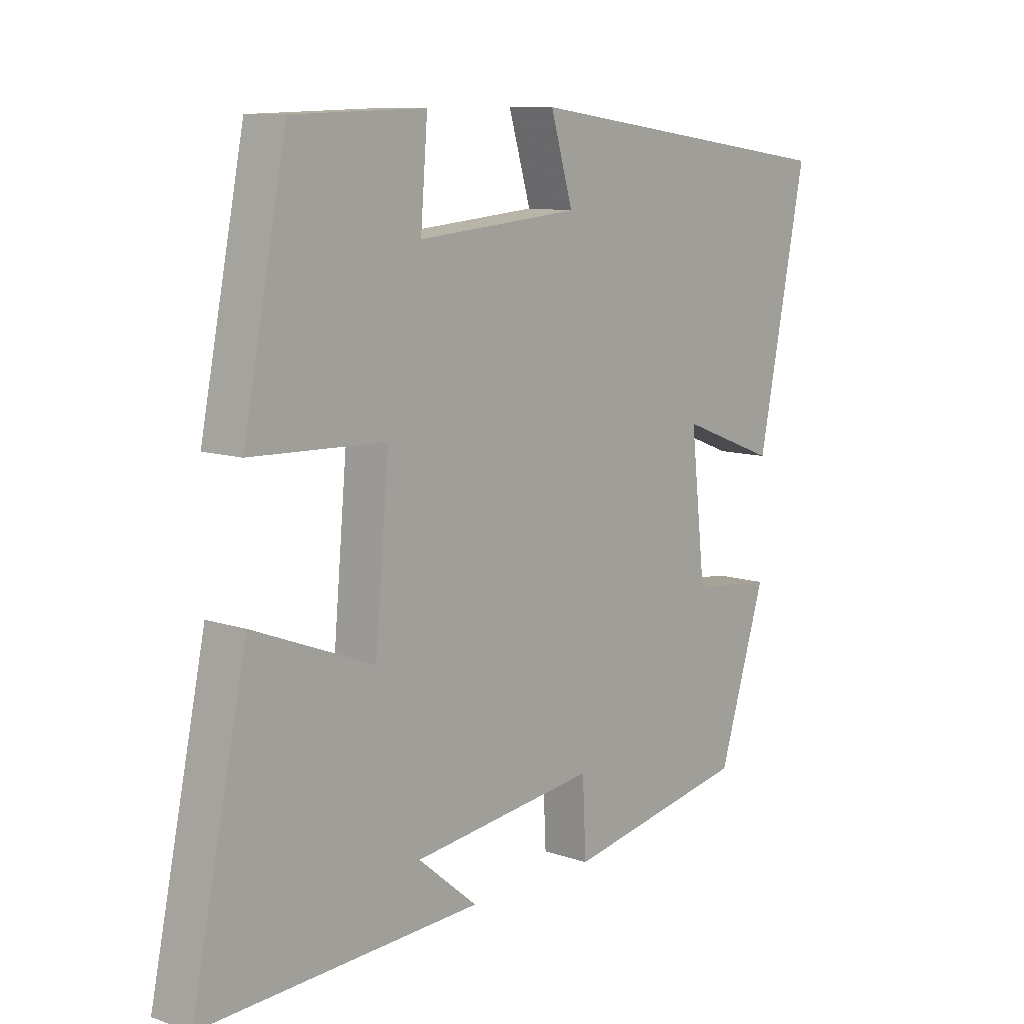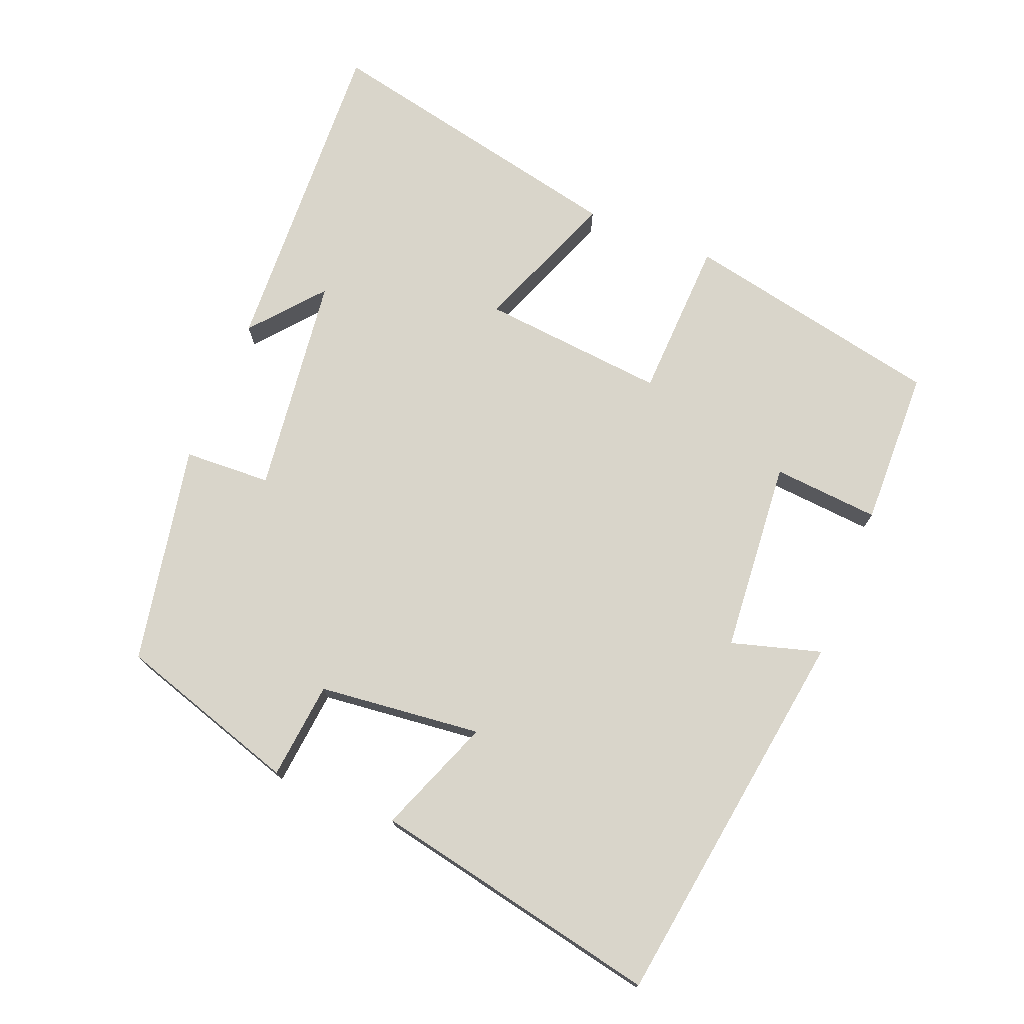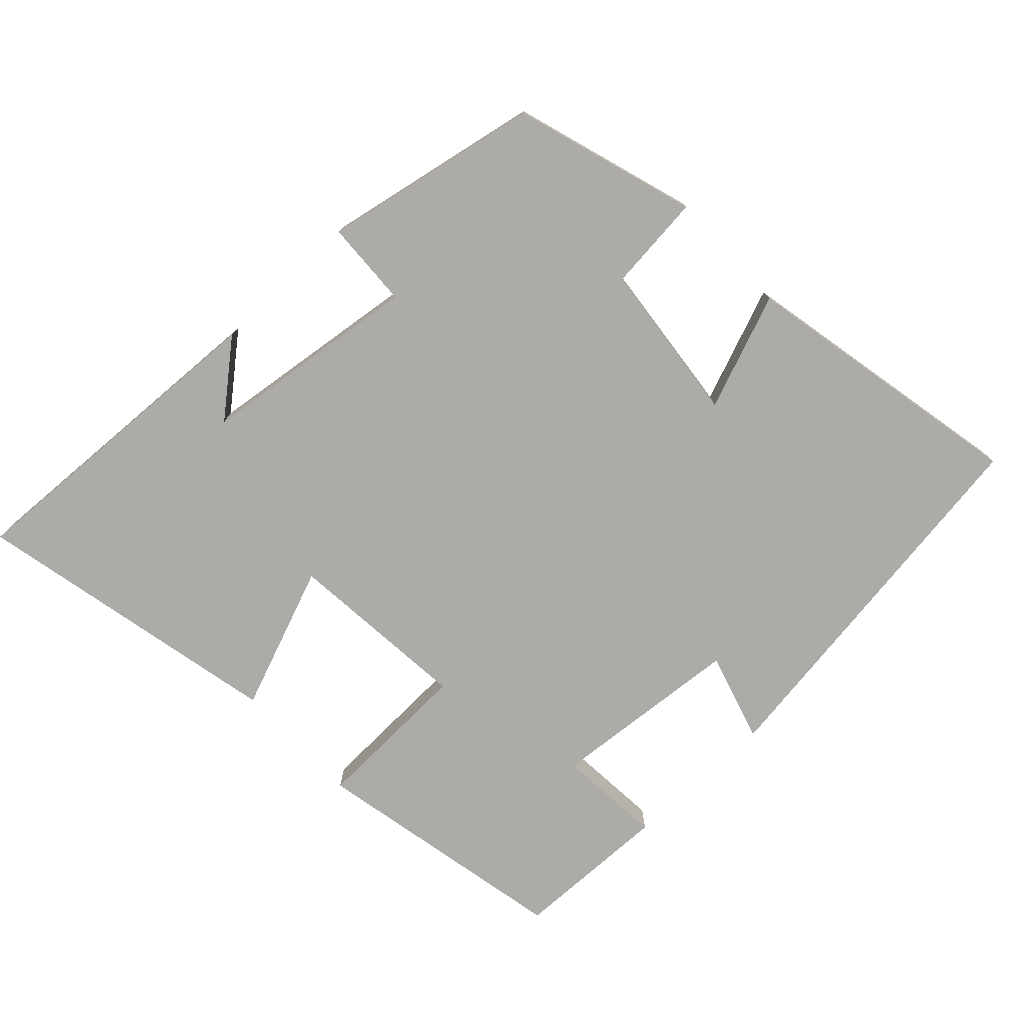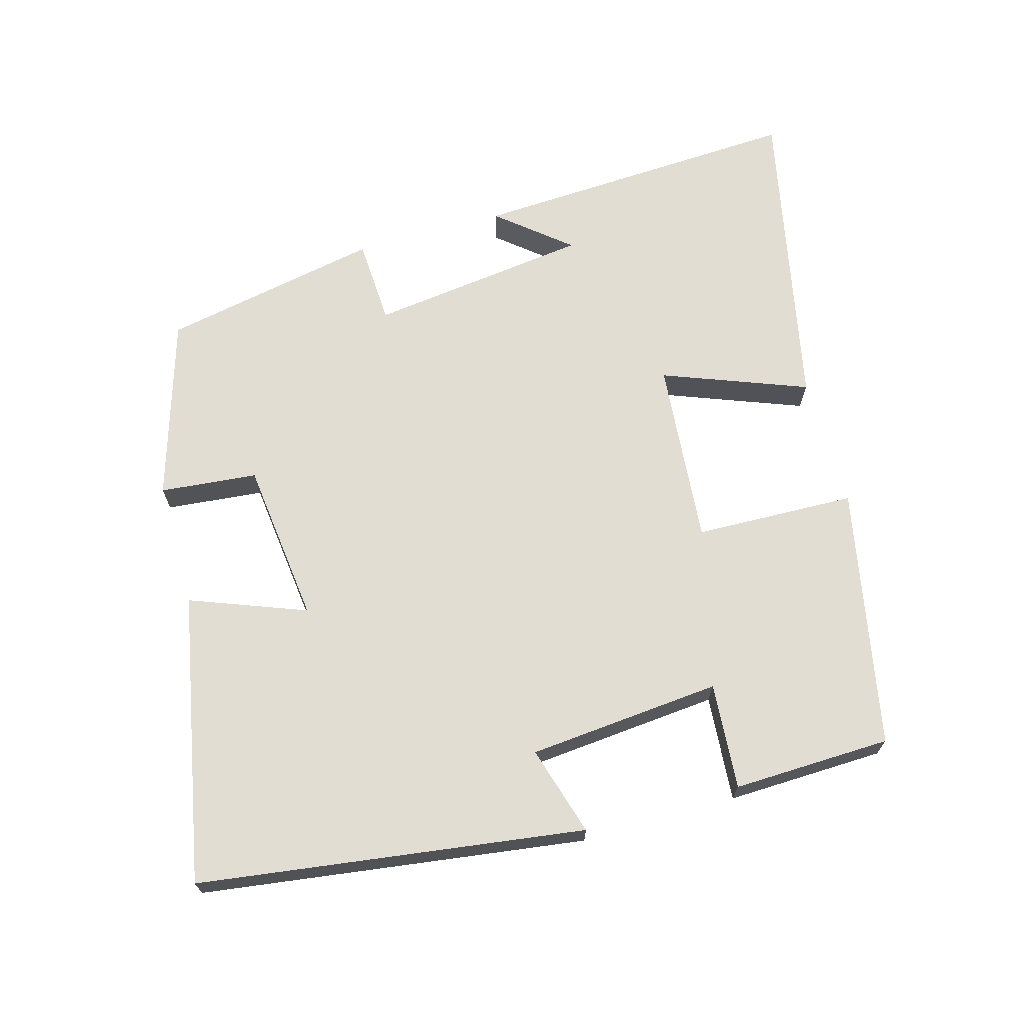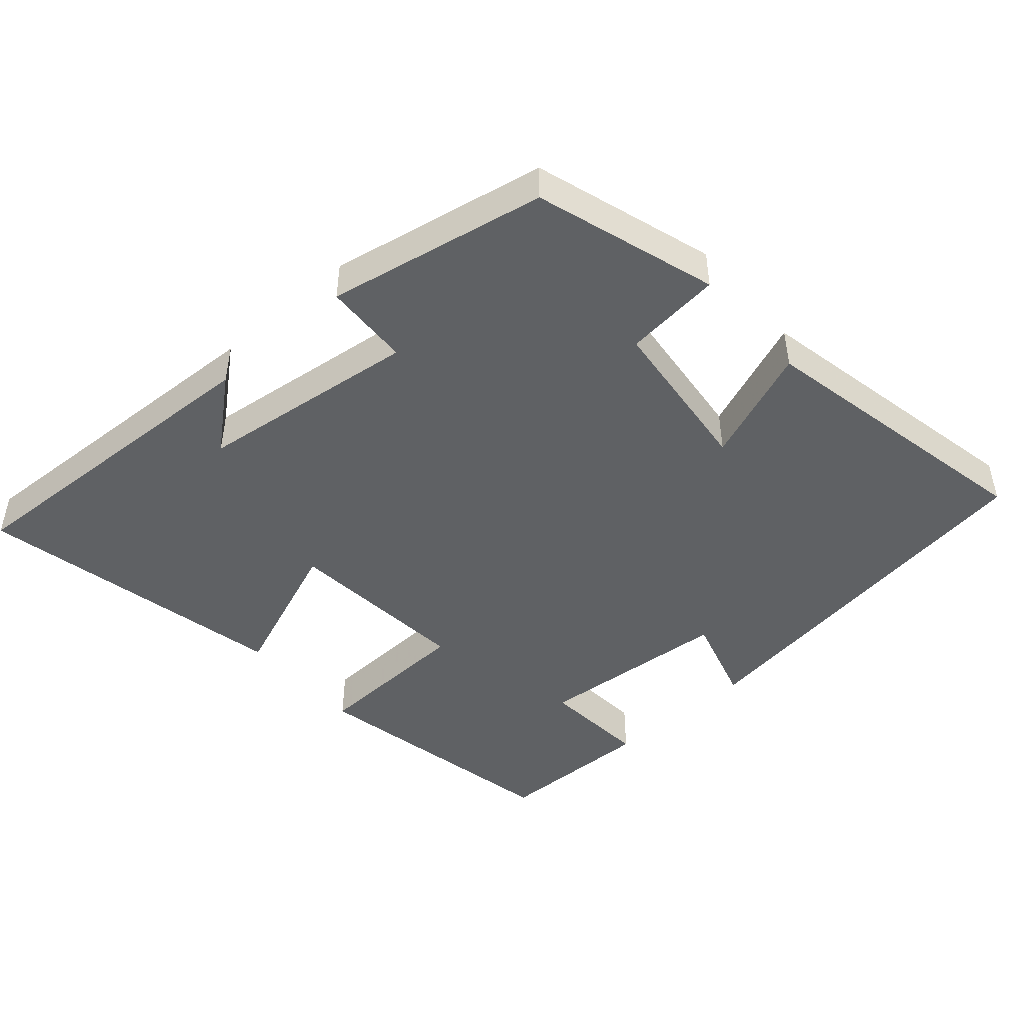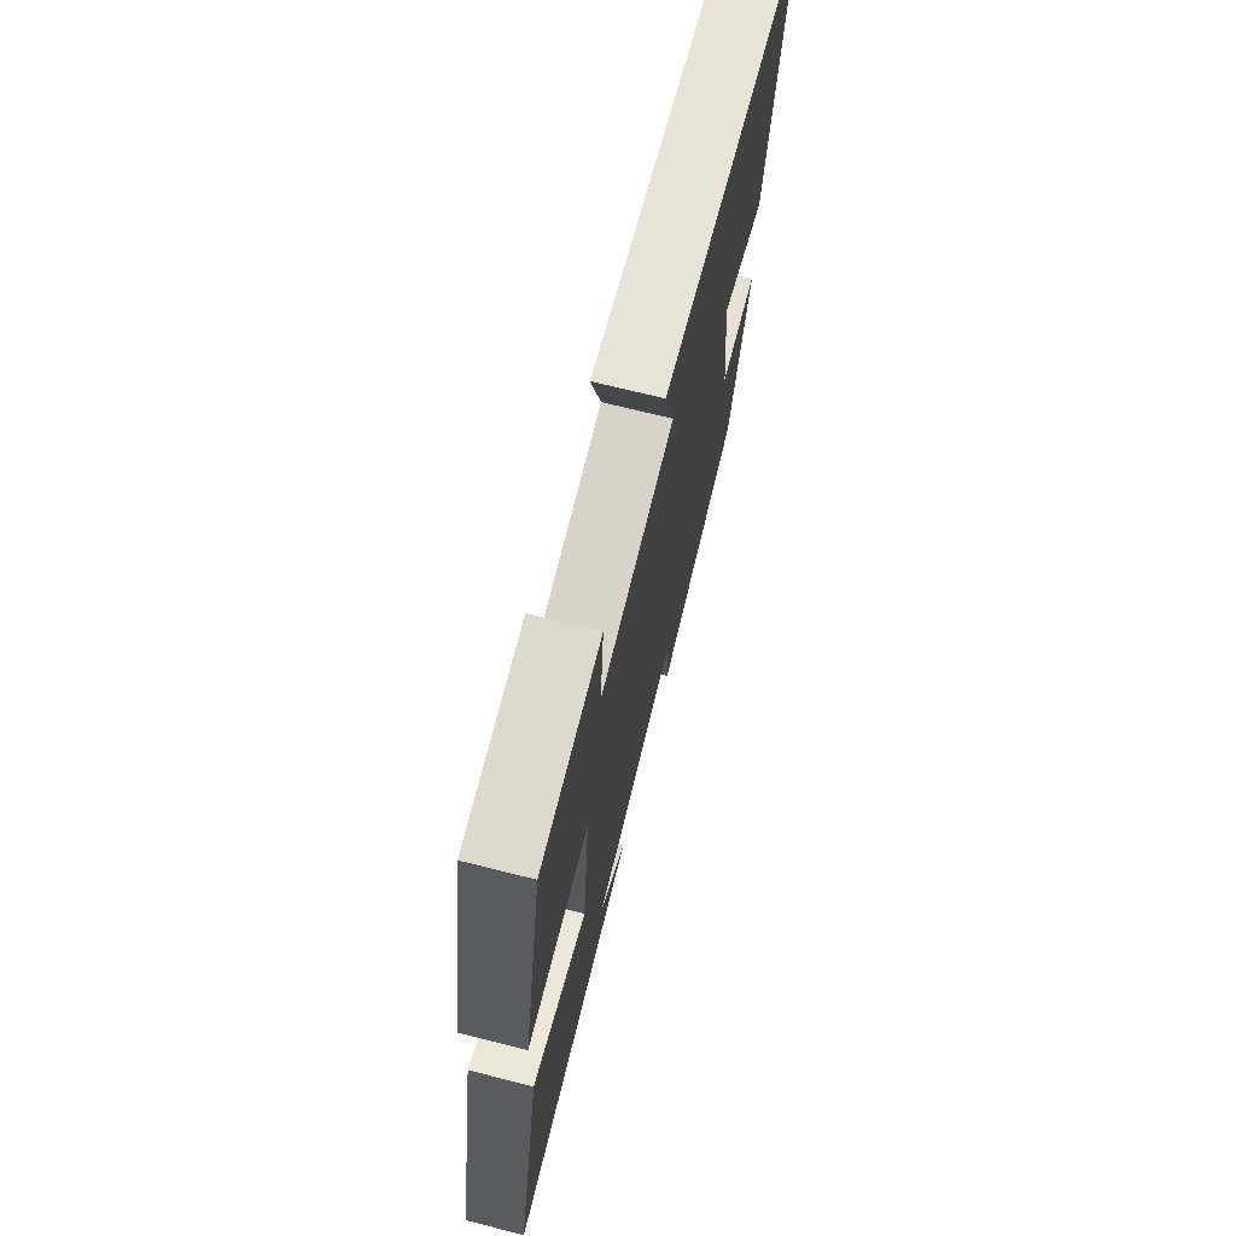
<metadata>
{"format":"obj","ext":"obj","renderer":"f3d","projection":"perspective","resolution":1024,"background":"white","views":[{"elev":10.1,"azim":131.0,"up":"+Z"},{"elev":74.4,"azim":-67.9,"up":"+Y"},{"elev":-76.3,"azim":-136.8,"up":"+Y"},{"elev":68.3,"azim":-15.9,"up":"+Y"},{"elev":-46.6,"azim":-138.6,"up":"+Y"},{"elev":70.4,"azim":104.1,"up":"+Z"}]}
</metadata>
<code>
v 0.595 0.07 -0.523
v 0.118 0.07 -0.5
v 0.22 0.07 -0.415
v -0.098 0.07 -0.375
v -0.104 0.07 -0.5
v -0.419 0.07 -0.439
v -0.5 0.07 -0.178
v -0.36 0.07 -0.164
v -0.334 0.07 0.07
v -0.5 0.07 0.006
v -0.583 0.07 0.422
v -0.03 0.07 0.5
v -0.068 0.07 0.371
v 0.21 0.07 0.347
v 0.198 0.07 0.5
v 0.425 0.07 0.494
v 0.5 0.07 0.12
v 0.269 0.07 0.112
v 0.293 0.07 -0.154
v 0.5 0.07 -0.074
v 0.595 0 -0.523
v 0.118 0 -0.5
v 0.22 0 -0.415
v -0.098 0 -0.375
v -0.104 0 -0.5
v -0.419 0 -0.439
v -0.5 0 -0.178
v -0.36 0 -0.164
v -0.334 0 0.07
v -0.5 0 0.006
v -0.583 0 0.422
v -0.03 0 0.5
v -0.068 0 0.371
v 0.21 0 0.347
v 0.198 0 0.5
v 0.425 0 0.494
v 0.5 0 0.12
v 0.269 0 0.112
v 0.293 0 -0.154
v 0.5 0 -0.074
f 19 20 1
f 16 17 18
f 15 16 18
f 14 15 18
f 13 14 18 19
f 11 12 13
f 10 11 13
f 9 10 13
f 8 9 13 19
f 6 7 8
f 5 6 8
f 4 5 8
f 3 4 8 19
f 1 2 3
f 1 3 19
f 21 40 39
f 38 37 36
f 38 36 35
f 38 35 34
f 39 38 34 33
f 33 32 31
f 33 31 30
f 33 30 29
f 39 33 29 28
f 28 27 26
f 28 26 25
f 28 25 24
f 39 28 24 23
f 23 22 21
f 39 23 21
f 1 21 22 2
f 2 22 23 3
f 3 23 24 4
f 4 24 25 5
f 5 25 26 6
f 6 26 27 7
f 7 27 28 8
f 8 28 29 9
f 9 29 30 10
f 10 30 31 11
f 11 31 32 12
f 12 32 33 13
f 13 33 34 14
f 14 34 35 15
f 15 35 36 16
f 16 36 37 17
f 17 37 38 18
f 18 38 39 19
f 19 39 40 20
f 20 40 21 1

</code>
